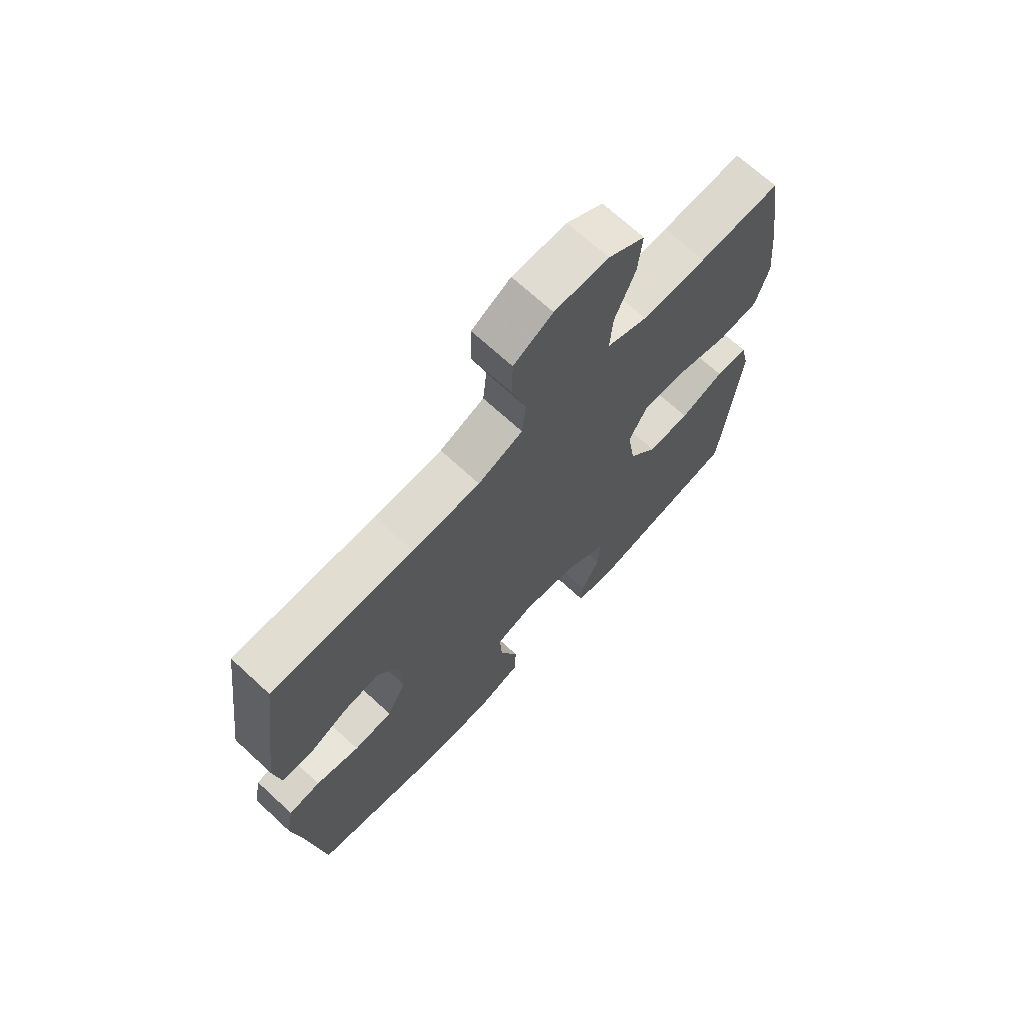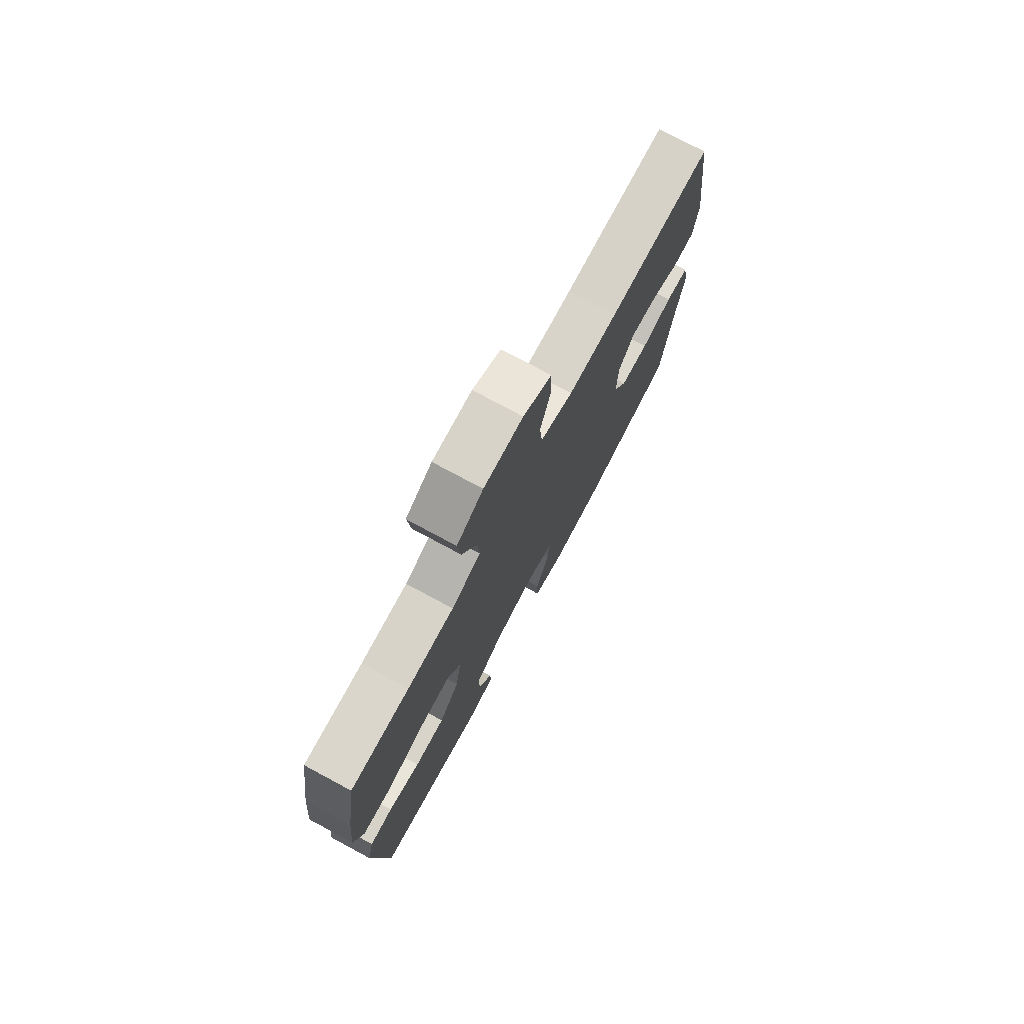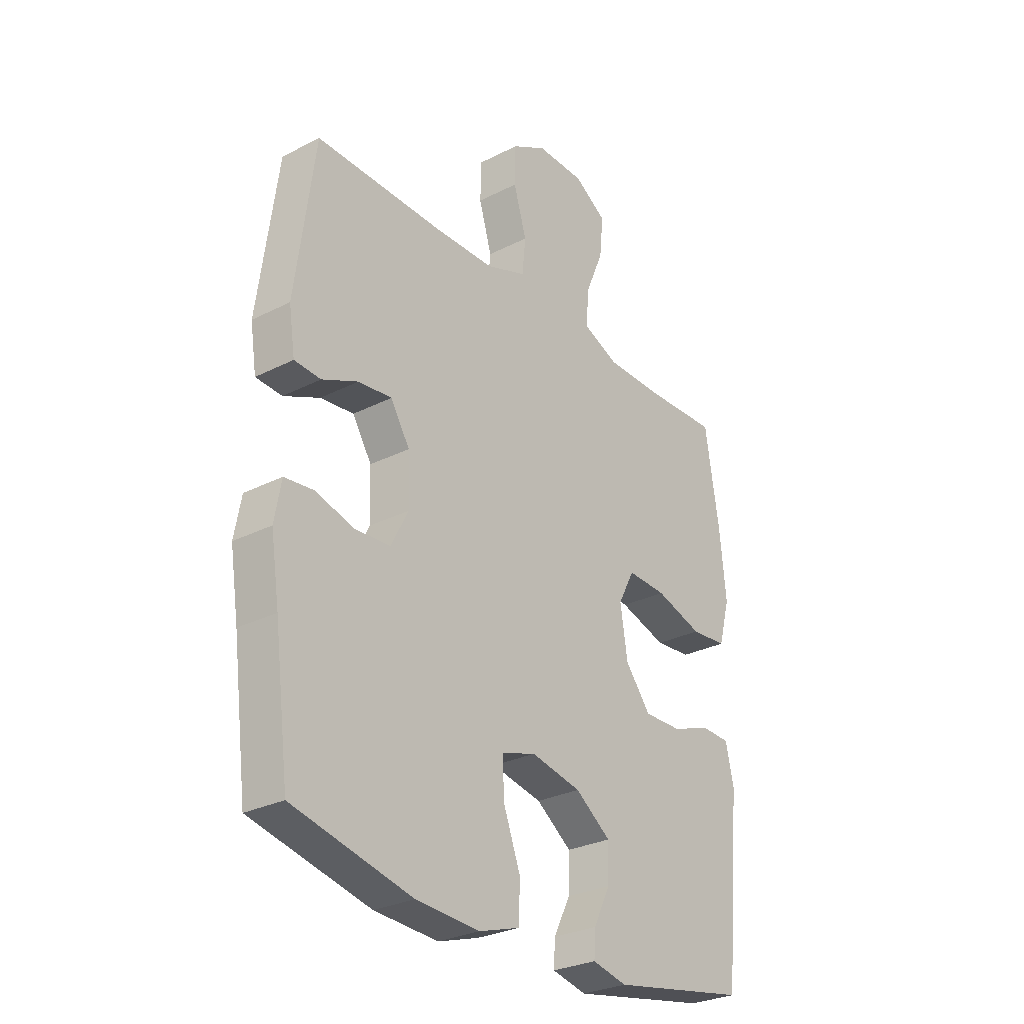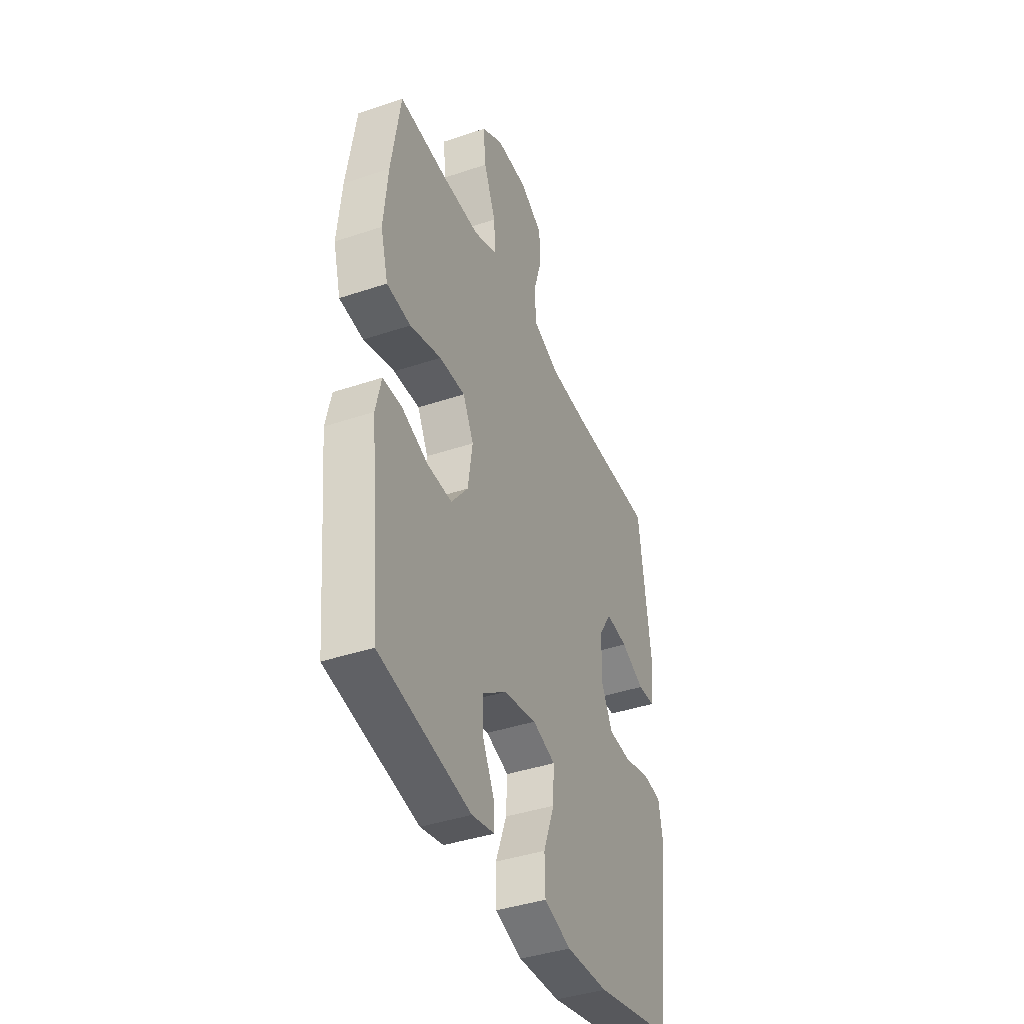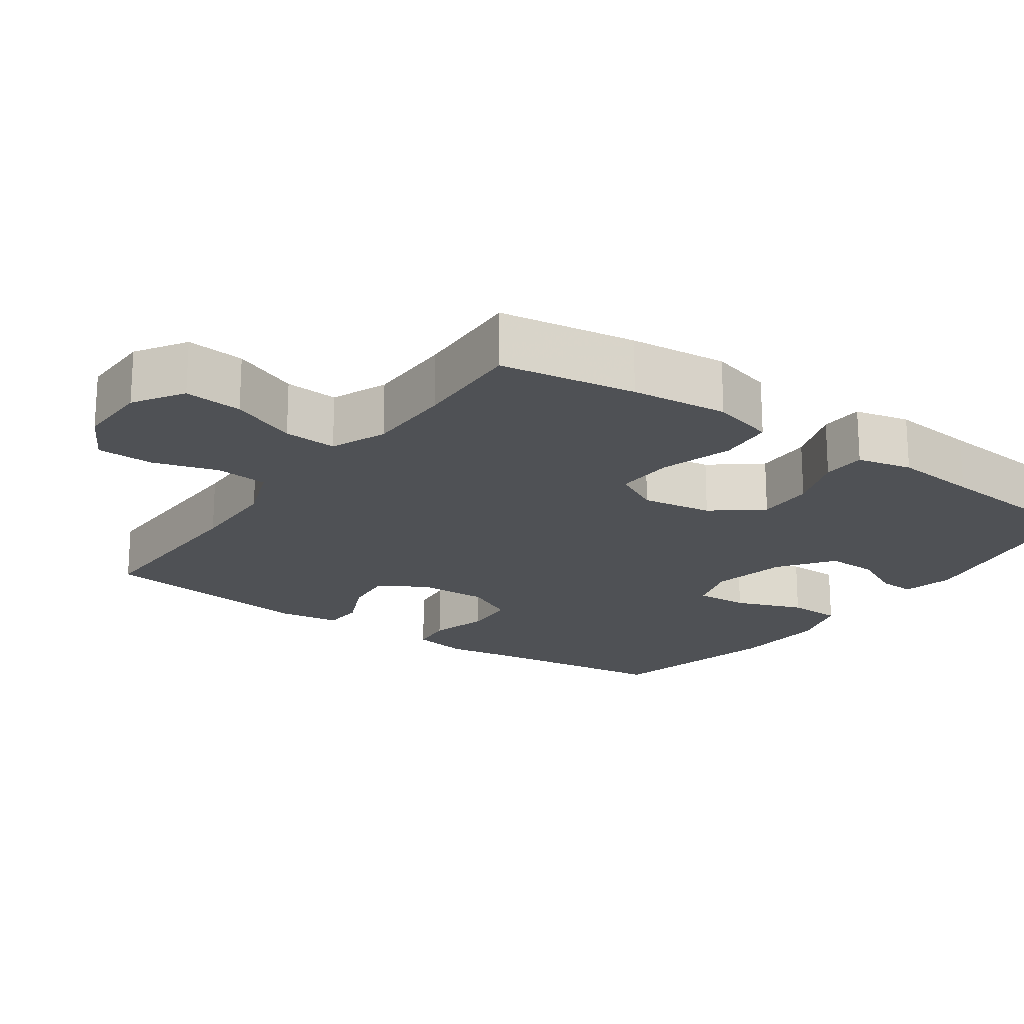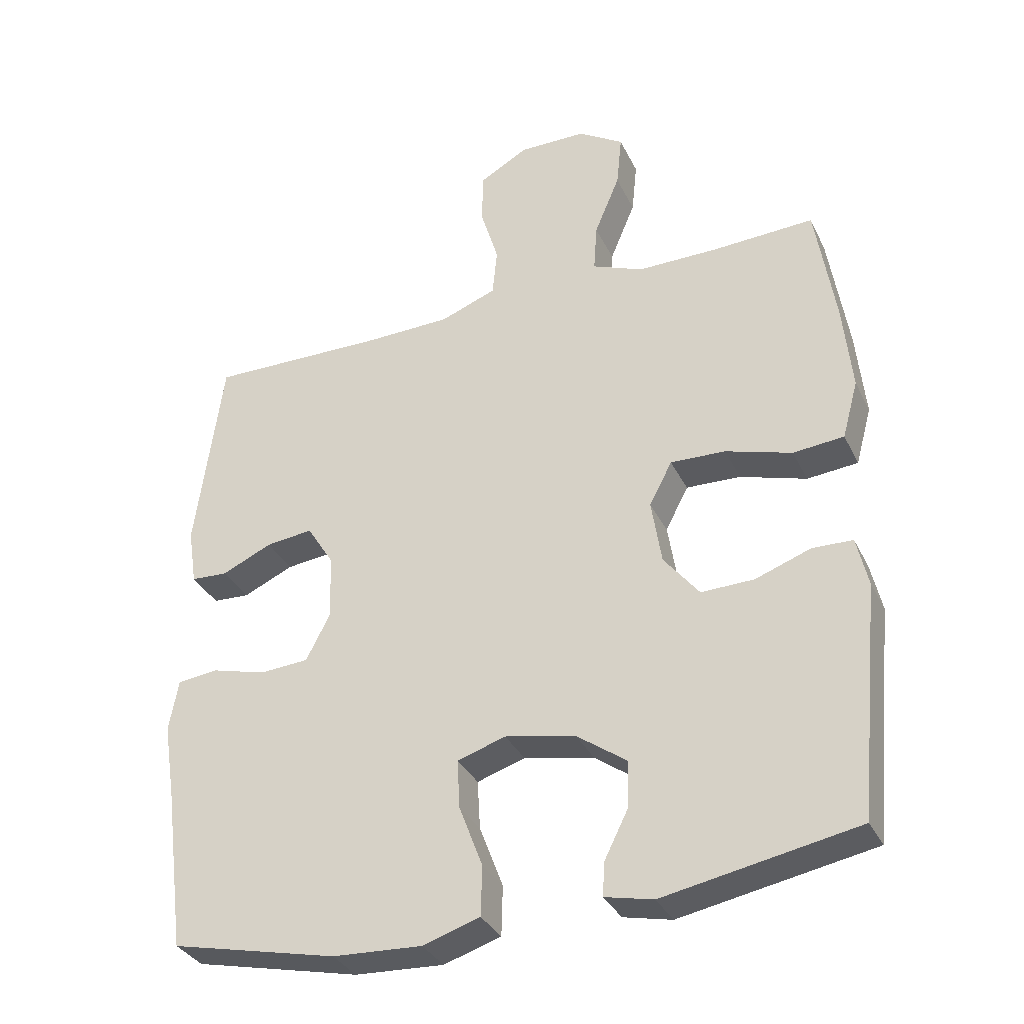
<metadata>
{"format":"obj","ext":"obj","renderer":"f3d","projection":"perspective","resolution":1024,"background":"white","views":[{"elev":69.6,"azim":-47.3,"up":"+Z"},{"elev":76.4,"azim":118.2,"up":"+Z"},{"elev":-28.8,"azim":-52.7,"up":"+Z"},{"elev":-41.0,"azim":112.3,"up":"+Z"},{"elev":-19.6,"azim":54.7,"up":"+Y"},{"elev":-33.8,"azim":23.0,"up":"+Z"}]}
</metadata>
<code>
v -0.5 0.07 -0.5
v -0.531 0.07 -0.261
v -0.549 0.07 -0.145
v -0.535 0.07 -0.068
v -0.475 0.07 -0.061
v -0.393 0.07 -0.083
v -0.32 0.07 -0.078
v -0.284 0.07 -0.008
v -0.287 0.07 0.089
v -0.327 0.07 0.153
v -0.397 0.07 0.145
v -0.472 0.07 0.111
v -0.527 0.07 0.114
v -0.54 0.07 0.199
v -0.5 0.07 0.5
v -0.233 0.07 0.496
v -0.106 0.07 0.499
v -0.022 0.07 0.531
v -0.015 0.07 0.603
v -0.042 0.07 0.693
v -0.04 0.07 0.771
v 0.033 0.07 0.812
v 0.134 0.07 0.811
v 0.202 0.07 0.768
v 0.194 0.07 0.688
v 0.156 0.07 0.597
v 0.151 0.07 0.524
v 0.227 0.07 0.493
v 0.348 0.07 0.493
v 0.5 0.07 0.5
v 0.529 0.07 0.314
v 0.542 0.07 0.181
v 0.518 0.07 0.094
v 0.442 0.07 0.087
v 0.343 0.07 0.117
v 0.261 0.07 0.12
v 0.227 0.07 0.055
v 0.242 0.07 -0.042
v 0.295 0.07 -0.109
v 0.374 0.07 -0.107
v 0.457 0.07 -0.077
v 0.517 0.07 -0.079
v 0.534 0.07 -0.154
v 0.522 0.07 -0.27
v 0.5 0.07 -0.5
v 0.212 0.07 -0.554
v 0.14 0.07 -0.538
v 0.143 0.07 -0.488
v 0.178 0.07 -0.418
v 0.18 0.07 -0.347
v 0.106 0.07 -0.294
v 0.001 0.07 -0.273
v -0.071 0.07 -0.296
v -0.067 0.07 -0.369
v -0.032 0.07 -0.462
v -0.034 0.07 -0.536
v -0.119 0.07 -0.563
v -0.252 0.07 -0.556
v -0.5 0 -0.5
v -0.531 0 -0.261
v -0.549 0 -0.145
v -0.535 0 -0.068
v -0.475 0 -0.061
v -0.393 0 -0.083
v -0.32 0 -0.078
v -0.284 0 -0.008
v -0.287 0 0.089
v -0.327 0 0.153
v -0.397 0 0.145
v -0.472 0 0.111
v -0.527 0 0.114
v -0.54 0 0.199
v -0.5 0 0.5
v -0.233 0 0.496
v -0.106 0 0.499
v -0.022 0 0.531
v -0.015 0 0.603
v -0.042 0 0.693
v -0.04 0 0.771
v 0.033 0 0.812
v 0.134 0 0.811
v 0.202 0 0.768
v 0.194 0 0.688
v 0.156 0 0.597
v 0.151 0 0.524
v 0.227 0 0.493
v 0.348 0 0.493
v 0.5 0 0.5
v 0.529 0 0.314
v 0.542 0 0.181
v 0.518 0 0.094
v 0.442 0 0.087
v 0.343 0 0.117
v 0.261 0 0.12
v 0.227 0 0.055
v 0.242 0 -0.042
v 0.295 0 -0.109
v 0.374 0 -0.107
v 0.457 0 -0.077
v 0.517 0 -0.079
v 0.534 0 -0.154
v 0.522 0 -0.27
v 0.5 0 -0.5
v 0.212 0 -0.554
v 0.14 0 -0.538
v 0.143 0 -0.488
v 0.178 0 -0.418
v 0.18 0 -0.347
v 0.106 0 -0.294
v 0.001 0 -0.273
v -0.071 0 -0.296
v -0.067 0 -0.369
v -0.032 0 -0.462
v -0.034 0 -0.536
v -0.119 0 -0.563
v -0.252 0 -0.556
f 57 58 1 2
f 54 55 56 57
f 53 54 57 2
f 52 53 2 3
f 51 52 3 4
f 46 47 48 49
f 44 45 46 49
f 44 49 50
f 43 44 50 51
f 40 41 42 43
f 39 40 43 51
f 32 33 34 35
f 32 35 36
f 29 30 31 32
f 28 29 32 36
f 27 28 36 37
f 23 24 25 26
f 23 26 27
f 22 23 27
f 19 20 21 22
f 18 19 22 27
f 17 18 27 37
f 13 14 15 16
f 11 12 13 16
f 10 11 16 17
f 9 10 17 37
f 51 4 5 6
f 38 39 51 6
f 8 9 37 38
f 7 8 38
f 6 7 38
f 60 59 116 115
f 115 114 113 112
f 60 115 112 111
f 61 60 111 110
f 62 61 110 109
f 107 106 105 104
f 107 104 103 102
f 108 107 102
f 109 108 102 101
f 101 100 99 98
f 109 101 98 97
f 93 92 91 90
f 94 93 90
f 90 89 88 87
f 94 90 87 86
f 95 94 86 85
f 84 83 82 81
f 85 84 81
f 85 81 80
f 80 79 78 77
f 85 80 77 76
f 95 85 76 75
f 74 73 72 71
f 74 71 70 69
f 75 74 69 68
f 95 75 68 67
f 64 63 62 109
f 64 109 97 96
f 96 95 67 66
f 96 66 65
f 96 65 64
f 1 59 60 2
f 2 60 61 3
f 3 61 62 4
f 4 62 63 5
f 5 63 64 6
f 6 64 65 7
f 7 65 66 8
f 8 66 67 9
f 9 67 68 10
f 10 68 69 11
f 11 69 70 12
f 12 70 71 13
f 13 71 72 14
f 14 72 73 15
f 15 73 74 16
f 16 74 75 17
f 17 75 76 18
f 18 76 77 19
f 19 77 78 20
f 20 78 79 21
f 21 79 80 22
f 22 80 81 23
f 23 81 82 24
f 24 82 83 25
f 25 83 84 26
f 26 84 85 27
f 27 85 86 28
f 28 86 87 29
f 29 87 88 30
f 30 88 89 31
f 31 89 90 32
f 32 90 91 33
f 33 91 92 34
f 34 92 93 35
f 35 93 94 36
f 36 94 95 37
f 37 95 96 38
f 38 96 97 39
f 39 97 98 40
f 40 98 99 41
f 41 99 100 42
f 42 100 101 43
f 43 101 102 44
f 44 102 103 45
f 45 103 104 46
f 46 104 105 47
f 47 105 106 48
f 48 106 107 49
f 49 107 108 50
f 50 108 109 51
f 51 109 110 52
f 52 110 111 53
f 53 111 112 54
f 54 112 113 55
f 55 113 114 56
f 56 114 115 57
f 57 115 116 58
f 58 116 59 1

</code>
